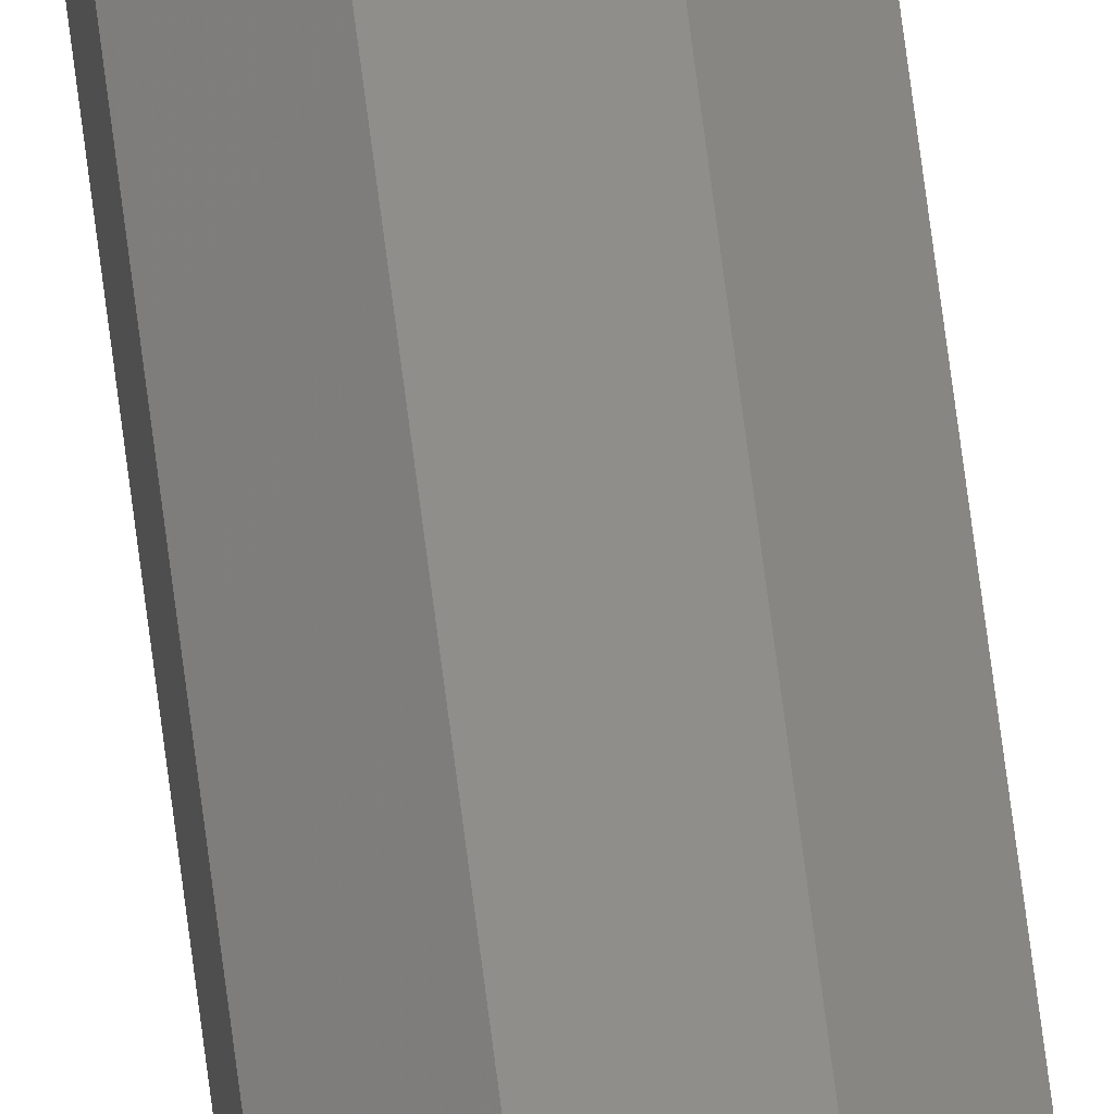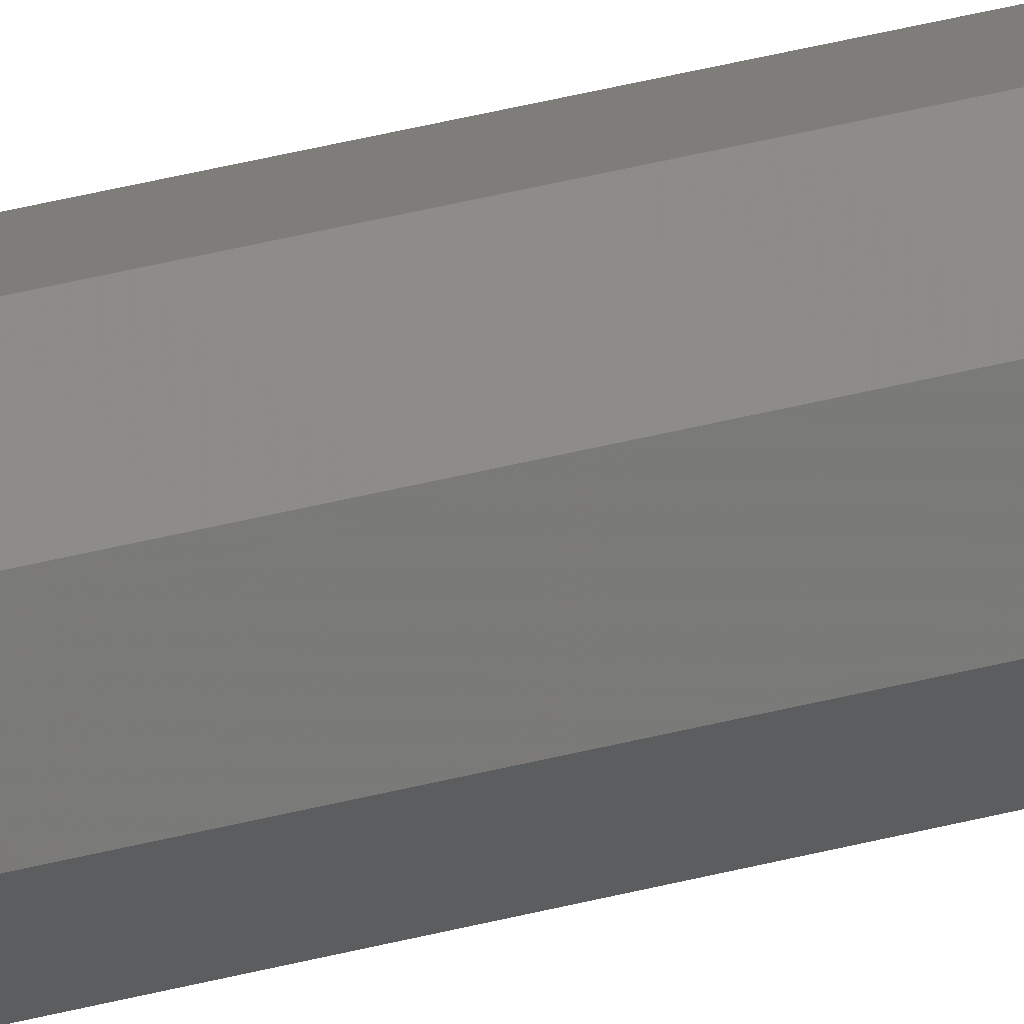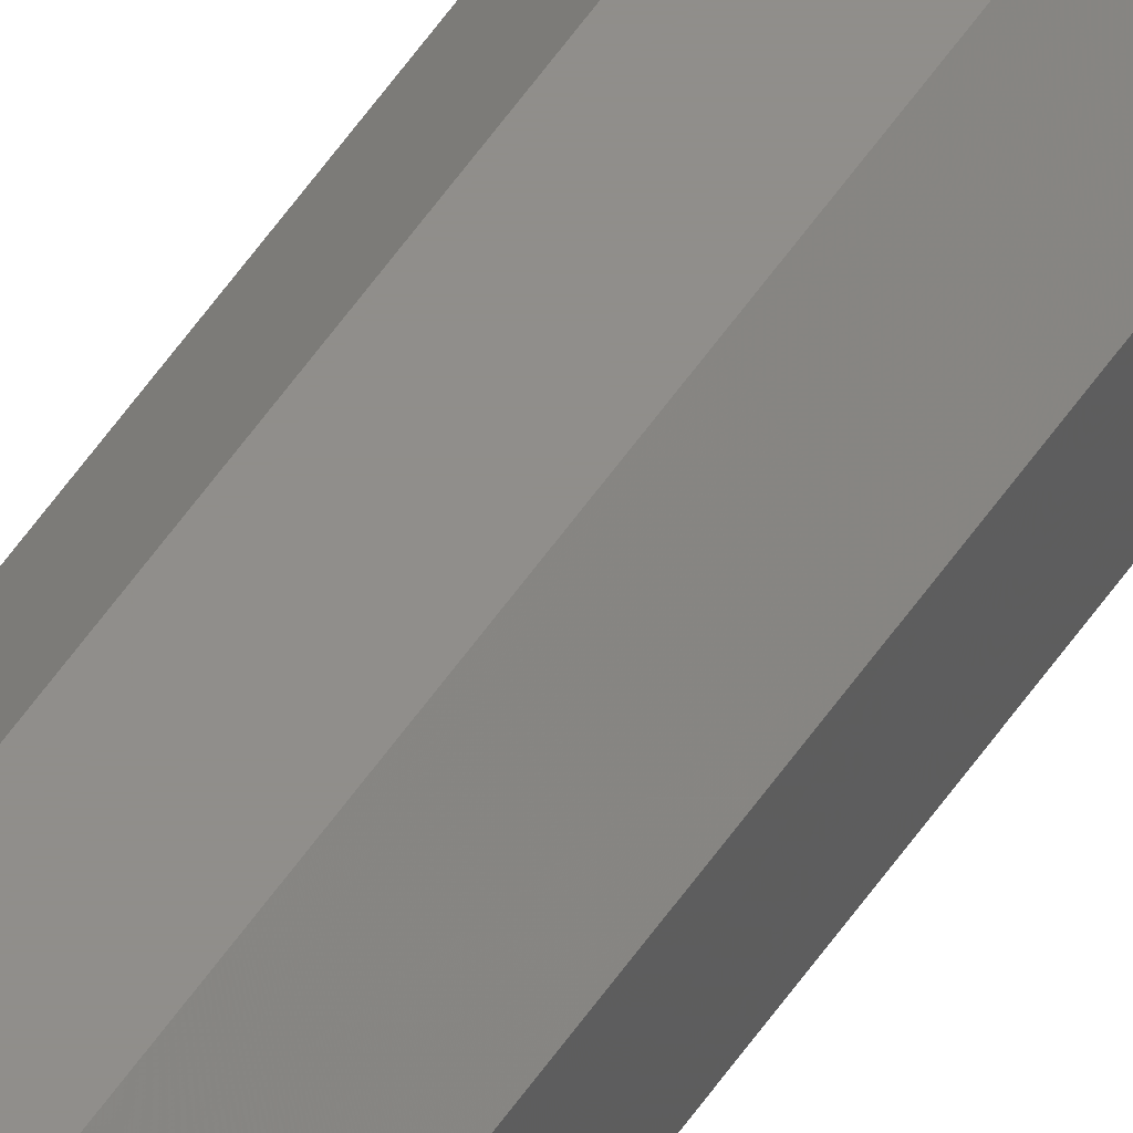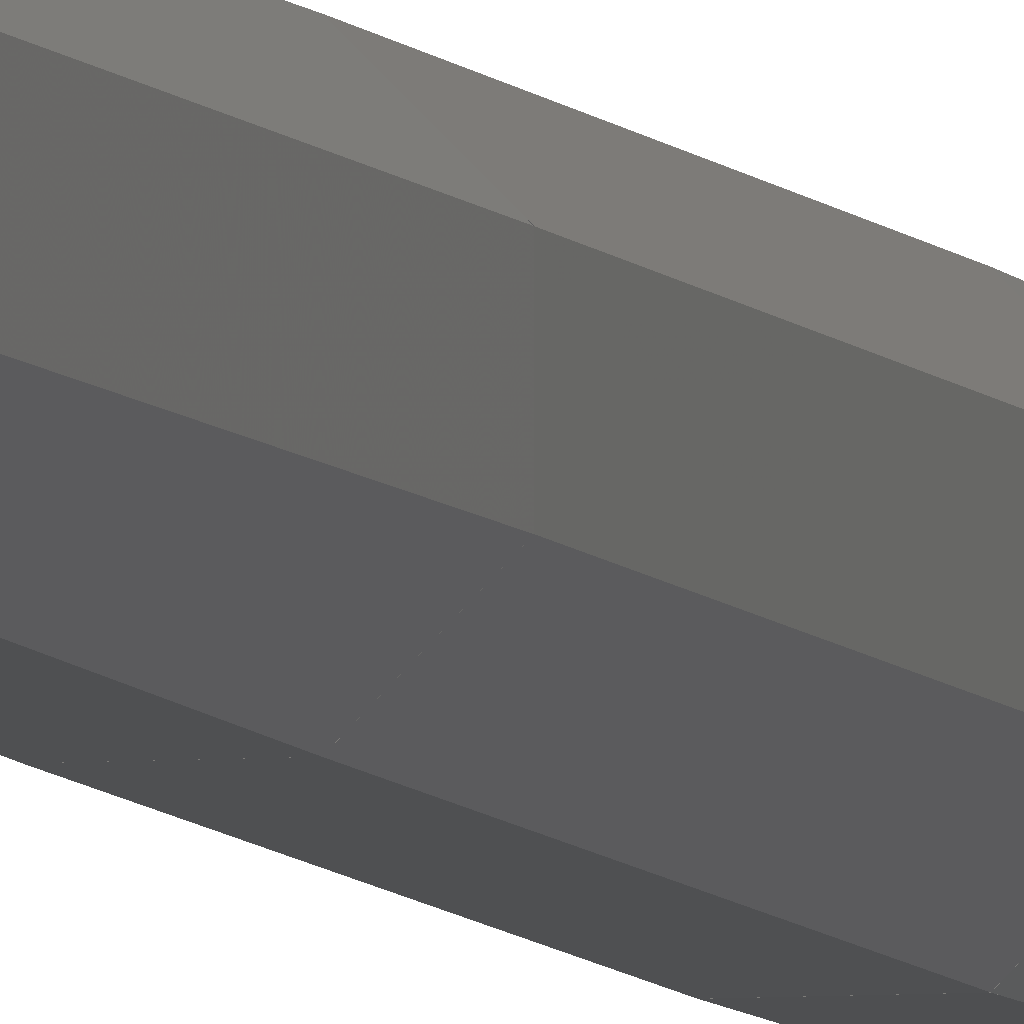
<metadata>
{"format":"stl","ext":"stl","renderer":"f3d","projection":"perspective","resolution":1024,"background":"white","views":[{"elev":46.3,"azim":174.4,"up":"+Z"},{"elev":10.8,"azim":-137.9,"up":"+Z"},{"elev":46.4,"azim":30.2,"up":"+Z"},{"elev":-5.2,"azim":-166.0,"up":"+Z"}]}
</metadata>
<code>
# stl→obj: 342 verts, 360 faces
v -0.1178 -11 0.02
v -0.1178 -11 0.13
v -0.1178 -10.5 0.02
v -0.1178 -10.5 0.13
v -0.1178 -10 0.02
v -0.1178 -10 0.13
v -0.04 -11 -0.05778
v -0.04 -10.5 -0.05778
v -0.04 -10 -0.05778
v -0.04 -11 0.2078
v -0.04 -10.5 0.2078
v -0.04 -10 0.2078
v 0.07 -11 -0.05778
v 0.07 -10.5 -0.05778
v 0.07 -10 -0.05778
v 0.07 -11 0.2078
v 0.07 -10.5 0.2078
v 0.07 -10 0.2078
v 0.1478 -11 0.02
v 0.1478 -10.5 0.02
v 0.1478 -10 0.02
v 0.1478 -11 0.13
v 0.1478 -10.5 0.13
v 0.1478 -10 0.13
v -0.04126 -11.63 0.2003
v -0.1141 -11.63 0.1275
v -0.04304 -12.52 0.1899
v -0.109 -12.52 0.1239
v -0.04516 -13.58 0.1774
v -0.1029 -13.58 0.1197
v -0.04728 -14.64 0.1649
v -0.09674 -14.64 0.1154
v -0.09062 -15.7 0.1112
v -0.0494 -15.7 0.1524
v -0.05152 -16.76 0.1399
v -0.08449 -16.76 0.107
v -0.07837 -17.82 0.1027
v -0.05364 -17.82 0.1274
v -0.07225 -18.88 0.09848
v -0.05576 -18.88 0.115
v -0.06612 -19.94 0.09424
v -0.05788 -19.94 0.1025
v -0.06 -21 0.09
v -0.06 -21 0.06
v -0.06118 -20.8 0.05919
v -0.06118 -20.8 0.09081
v -0.06321 -20.44 0.05778
v -0.06321 -20.44 0.09222
v -0.06673 -19.83 0.05534
v -0.06673 -19.83 0.09466
v -0.07243 -18.85 0.05139
v -0.07243 -18.85 0.09861
v -0.07856 -17.79 0.04715
v -0.07856 -17.79 0.1028
v -0.08469 -16.73 0.04291
v -0.08469 -16.73 0.1071
v -0.09081 -15.67 0.03867
v -0.09081 -15.67 0.1113
v -0.09694 -14.61 0.03443
v -0.09694 -14.61 0.1156
v -0.1031 -13.55 0.03019
v -0.1031 -13.55 0.1198
v -0.1092 -12.49 0.02596
v -0.1092 -12.49 0.124
v -0.1142 -11.62 0.0225
v -0.1142 -11.62 0.1275
v -0.04 -11 -0.05777
v -0.1141 -11.63 0.02252
v -0.04126 -11.63 -0.05034
v -0.109 -12.52 0.02609
v -0.04304 -12.52 -0.03985
v -0.1029 -13.58 0.03033
v -0.04516 -13.58 -0.02737
v -0.09674 -14.64 0.03457
v -0.04728 -14.64 -0.01489
v -0.0494 -15.7 -0.002406
v -0.09062 -15.7 0.0388
v -0.05152 -16.76 0.01007
v -0.0845 -16.76 0.04304
v -0.05364 -17.82 0.02256
v -0.07837 -17.82 0.04728
v -0.05576 -18.88 0.03504
v -0.07225 -18.88 0.05152
v -0.05788 -19.94 0.04752
v -0.06612 -19.94 0.05576
v -0.1103 -9.369 0.01874
v -0.03748 -9.369 -0.05413
v -0.09986 -8.478 0.01696
v -0.03391 -8.478 -0.04899
v -0.08737 -7.418 0.01484
v -0.02967 -7.418 -0.04286
v -0.07489 -6.359 0.01272
v -0.02543 -6.358 -0.03674
v -0.0212 -5.299 -0.03062
v -0.06241 -5.299 0.0106
v -0.04993 -4.239 0.008478
v -0.01696 -4.239 -0.02449
v -0.01272 -3.179 -0.01837
v -0.03745 -3.179 0.006359
v -0.02496 -2.12 0.004239
v -0.008478 -2.119 -0.01225
v -0.004239 -1.06 -0.006123
v -0.01248 -1.06 0.00212
v 0 0 0
v -0.004239 -1.06 0.1561
v -0.01248 -1.06 0.1479
v 0 0 0.15
v -0.008478 -2.119 0.1622
v -0.02496 -2.12 0.1458
v -0.01272 -3.179 0.1684
v -0.03745 -3.179 0.1436
v -0.01696 -4.239 0.1745
v -0.04993 -4.239 0.1415
v -0.0212 -5.299 0.1806
v -0.06241 -5.299 0.1394
v -0.02543 -6.358 0.1867
v -0.07489 -6.359 0.1373
v -0.02967 -7.418 0.1929
v -0.08737 -7.418 0.1352
v -0.03391 -8.478 0.199
v -0.09986 -8.478 0.133
v -0.03748 -9.369 0.2041
v -0.1103 -9.369 0.1313
v -0.1178 -9.999 0.02
v -0.1178 -9.999 0.13
v -0.1102 -9.353 0.01871
v -0.1102 -9.353 0.1313
v -0.09938 -8.437 0.01688
v -0.09938 -8.437 0.1331
v -0.08645 -7.34 0.01468
v -0.08645 -7.34 0.1353
v -0.07352 -6.242 0.01248
v -0.07352 -6.242 0.1375
v -0.06059 -5.144 0.01029
v -0.06059 -5.144 0.1397
v -0.04766 -4.047 0.008094
v -0.04766 -4.047 0.1419
v -0.03473 -2.949 0.005898
v -0.03473 -2.949 0.1441
v -0.0218 -1.851 0.003703
v -0.0218 -1.851 0.1463
v -0.009699 -0.8235 0.001647
v -0.009699 -0.8235 0.1484
v -0.04129 -11.65 -0.05016
v 0.07 -11 -0.05777
v 0.07129 -11.65 -0.05016
v -0.04312 -12.56 -0.03938
v 0.07312 -12.56 -0.03938
v -0.04532 -13.66 -0.02645
v 0.07532 -13.66 -0.02645
v -0.04752 -14.76 -0.01352
v 0.07752 -14.76 -0.01352
v -0.04971 -15.86 -0.0005906
v 0.07971 -15.86 -0.0005906
v -0.05191 -16.95 0.01234
v 0.08191 -16.95 0.01234
v -0.0541 -18.05 0.02527
v 0.0841 -18.05 0.02527
v -0.0563 -19.15 0.0382
v 0.0863 -19.15 0.0382
v -0.05835 -20.18 0.0503
v 0.08835 -20.18 0.0503
v 0.09 -21 0.06
v 0.09 -21 0.09
v 0.08835 -20.18 0.0997
v -0.05835 -20.18 0.0997
v 0.0863 -19.15 0.1118
v -0.0563 -19.15 0.1118
v -0.0541 -18.05 0.1247
v 0.0841 -18.05 0.1247
v 0.08191 -16.95 0.1377
v -0.05191 -16.95 0.1377
v -0.04971 -15.86 0.1506
v 0.07971 -15.86 0.1506
v 0.07752 -14.76 0.1635
v -0.04752 -14.76 0.1635
v -0.04532 -13.66 0.1764
v 0.07532 -13.66 0.1764
v 0.07312 -12.56 0.1894
v -0.04312 -12.56 0.1894
v -0.04129 -11.65 0.2002
v 0.07129 -11.65 0.2002
v 0.03 0 0
v -0.0008136 -0.2034 -0.001175
v 0.03081 -0.2034 -0.001175
v -0.002222 -0.5554 -0.003209
v 0.03222 -0.5554 -0.003209
v -0.004659 -1.165 -0.00673
v 0.03466 -1.165 -0.00673
v -0.008607 -2.152 -0.01243
v 0.03861 -2.152 -0.01243
v -0.01285 -3.212 -0.01856
v 0.04285 -3.212 -0.01856
v -0.01709 -4.272 -0.02469
v 0.04709 -4.272 -0.02469
v -0.02133 -5.332 -0.03081
v 0.05133 -5.332 -0.03081
v -0.02557 -6.393 -0.03694
v 0.05557 -6.393 -0.03694
v -0.02981 -7.453 -0.04306
v 0.05981 -7.453 -0.04306
v -0.03404 -8.51 -0.04917
v 0.06404 -8.51 -0.04917
v -0.0375 -9.375 -0.05417
v 0.0675 -9.375 -0.05417
v -0.0375 -9.375 0.2042
v 0.0675 -9.375 0.2042
v -0.03404 -8.51 0.1992
v 0.06404 -8.51 0.1992
v 0.05981 -7.453 0.1931
v -0.02981 -7.453 0.1931
v -0.02557 -6.393 0.1869
v 0.05557 -6.393 0.1869
v 0.05133 -5.332 0.1808
v -0.02133 -5.332 0.1808
v -0.01709 -4.272 0.1747
v 0.04709 -4.272 0.1747
v 0.04285 -3.212 0.1686
v -0.01285 -3.212 0.1686
v -0.008607 -2.152 0.1624
v 0.03861 -2.152 0.1624
v 0.03466 -1.165 0.1567
v -0.004659 -1.165 0.1567
v -0.002222 -0.5554 0.1532
v 0.03222 -0.5554 0.1532
v 0.03081 -0.2034 0.1512
v -0.0008136 -0.2034 0.1512
v 0.03 0 0.15
v 0.0397 -0.8235 0.1484
v 0.0397 -0.8235 0.001647
v 0.0518 -1.851 0.003703
v 0.0518 -1.851 0.1463
v 0.06473 -2.949 0.005898
v 0.06473 -2.949 0.1441
v 0.07766 -4.047 0.1419
v 0.07766 -4.047 0.008094
v 0.09059 -5.144 0.01029
v 0.09059 -5.144 0.1397
v 0.1035 -6.242 0.1375
v 0.1035 -6.242 0.01248
v 0.1164 -7.34 0.01468
v 0.1164 -7.34 0.1353
v 0.1294 -8.437 0.1331
v 0.1294 -8.437 0.01688
v 0.1402 -9.353 0.01871
v 0.1402 -9.353 0.1313
v 0.1478 -9.999 0.13
v 0.1478 -9.999 0.02
v 0.06748 -9.369 -0.05414
v 0.1403 -9.368 0.01874
v 0.06391 -8.478 -0.04899
v 0.1299 -8.478 0.01696
v 0.05967 -7.419 -0.04287
v 0.1174 -7.418 0.01484
v 0.05543 -6.359 -0.03674
v 0.1049 -6.358 0.01272
v 0.0512 -5.299 -0.03062
v 0.09241 -5.298 0.0106
v 0.07993 -4.239 0.008478
v 0.04696 -4.239 -0.0245
v 0.06744 -3.179 0.006358
v 0.04272 -3.179 -0.01837
v 0.05496 -2.119 0.004239
v 0.03848 -2.12 -0.01225
v 0.04248 -1.06 0.002119
v 0.03424 -1.06 -0.006124
v 0.1403 -9.369 0.1313
v 0.06747 -9.369 0.2041
v 0.1299 -8.478 0.133
v 0.06391 -8.478 0.199
v 0.1174 -7.418 0.1352
v 0.05967 -7.418 0.1929
v 0.1049 -6.359 0.1373
v 0.05543 -6.358 0.1867
v 0.05119 -5.299 0.1806
v 0.09241 -5.299 0.1394
v 0.07993 -4.239 0.1415
v 0.04696 -4.239 0.1745
v 0.04272 -3.179 0.1684
v 0.06745 -3.179 0.1436
v 0.05496 -2.12 0.1458
v 0.03848 -2.119 0.1622
v 0.03424 -1.06 0.1561
v 0.04248 -1.06 0.1479
v 0.07126 -11.63 -0.05035
v 0.1441 -11.63 0.02253
v 0.07304 -12.52 -0.03986
v 0.139 -12.52 0.02609
v 0.07516 -13.58 -0.02737
v 0.1329 -13.58 0.03033
v 0.07728 -14.64 -0.01489
v 0.1267 -14.64 0.03457
v 0.1206 -15.7 0.03881
v 0.0794 -15.7 -0.002411
v 0.1145 -16.76 0.04304
v 0.08152 -16.76 0.01007
v 0.1084 -17.82 0.04728
v 0.08364 -17.82 0.02255
v 0.1022 -18.88 0.05152
v 0.08576 -18.88 0.03504
v 0.09612 -19.94 0.05576
v 0.08788 -19.94 0.04752
v 0.07126 -11.63 0.2003
v 0.1441 -11.63 0.1275
v 0.07304 -12.52 0.1899
v 0.139 -12.52 0.1239
v 0.07516 -13.58 0.1774
v 0.1329 -13.58 0.1197
v 0.07728 -14.64 0.1649
v 0.1267 -14.64 0.1154
v 0.1206 -15.7 0.1112
v 0.0794 -15.7 0.1524
v 0.1145 -16.76 0.107
v 0.08152 -16.76 0.1399
v 0.1084 -17.82 0.1027
v 0.08364 -17.82 0.1274
v 0.1022 -18.88 0.09848
v 0.08576 -18.88 0.115
v 0.09612 -19.94 0.09424
v 0.08788 -19.94 0.1025
v 0.09118 -20.8 0.05919
v 0.09118 -20.8 0.09081
v 0.09321 -20.44 0.05778
v 0.09321 -20.44 0.09222
v 0.09673 -19.83 0.05534
v 0.09673 -19.83 0.09466
v 0.1024 -18.85 0.05139
v 0.1024 -18.85 0.09861
v 0.1086 -17.79 0.04715
v 0.1086 -17.79 0.1028
v 0.1147 -16.73 0.04291
v 0.1147 -16.73 0.1071
v 0.1208 -15.67 0.03867
v 0.1208 -15.67 0.1113
v 0.1269 -14.61 0.03443
v 0.1269 -14.61 0.1156
v 0.1331 -13.55 0.03019
v 0.1331 -13.55 0.1198
v 0.1392 -12.49 0.02596
v 0.1392 -12.49 0.124
v 0.1442 -11.62 0.0225
v 0.1442 -11.62 0.1275
f 1 2 3
f 4 3 2
f 5 3 6
f 4 6 3
f 1 3 7
f 8 7 3
f 3 5 8
f 9 8 5
f 10 11 2
f 4 2 11
f 11 12 4
f 6 4 12
f 7 8 13
f 8 9 14
f 14 13 8
f 15 14 9
f 16 17 10
f 11 10 17
f 17 18 11
f 12 11 18
f 13 14 19
f 20 19 14
f 15 21 14
f 20 14 21
f 22 23 16
f 17 16 23
f 23 24 17
f 18 17 24
f 19 20 22
f 23 22 20
f 21 24 20
f 23 20 24
f 10 2 25
f 26 25 2
f 25 26 27
f 28 27 26
f 27 28 29
f 30 29 28
f 29 30 31
f 32 31 30
f 32 33 31
f 34 31 33
f 34 33 35
f 36 35 33
f 36 37 35
f 38 35 37
f 37 39 38
f 40 38 39
f 39 41 40
f 42 40 41
f 41 43 42
f 44 43 45
f 46 45 43
f 45 46 47
f 48 47 46
f 47 48 49
f 50 49 48
f 51 49 52
f 50 52 49
f 53 51 54
f 52 54 51
f 53 54 55
f 56 55 54
f 57 55 58
f 56 58 55
f 59 57 60
f 58 60 57
f 59 60 61
f 62 61 60
f 63 61 64
f 62 64 61
f 65 63 66
f 64 66 63
f 65 66 1
f 2 1 66
f 1 67 68
f 69 68 67
f 68 69 70
f 71 70 69
f 70 71 72
f 73 72 71
f 72 73 74
f 75 74 73
f 75 76 74
f 77 74 76
f 76 78 77
f 79 77 78
f 78 80 79
f 81 79 80
f 80 82 81
f 83 81 82
f 82 84 83
f 85 83 84
f 84 44 85
f 5 86 9
f 87 9 86
f 86 88 87
f 89 87 88
f 88 90 89
f 91 89 90
f 90 92 91
f 93 91 92
f 93 92 94
f 95 94 92
f 95 96 94
f 97 94 96
f 97 96 98
f 99 98 96
f 99 100 98
f 101 98 100
f 101 100 102
f 103 102 100
f 102 103 104
f 105 106 107
f 108 109 105
f 106 105 109
f 108 110 109
f 111 109 110
f 112 113 110
f 111 110 113
f 112 114 113
f 115 113 114
f 116 117 114
f 115 114 117
f 116 118 117
f 119 117 118
f 118 120 119
f 121 119 120
f 120 122 121
f 123 121 122
f 122 12 123
f 6 123 12
f 124 125 126
f 127 126 125
f 128 126 129
f 127 129 126
f 128 129 130
f 131 130 129
f 132 130 133
f 131 133 130
f 132 133 134
f 135 134 133
f 136 134 137
f 135 137 134
f 136 137 138
f 139 138 137
f 140 138 141
f 139 141 138
f 142 140 143
f 141 143 140
f 142 143 104
f 107 104 143
f 67 144 145
f 146 145 144
f 147 148 144
f 146 144 148
f 147 149 148
f 150 148 149
f 151 152 149
f 150 149 152
f 151 153 152
f 154 152 153
f 155 156 153
f 154 153 156
f 155 157 156
f 158 156 157
f 159 160 157
f 158 157 160
f 159 161 160
f 162 160 161
f 161 44 162
f 163 162 44
f 164 165 43
f 166 43 165
f 165 167 166
f 168 166 167
f 168 167 169
f 170 169 167
f 170 171 169
f 172 169 171
f 172 171 173
f 174 173 171
f 174 175 173
f 176 173 175
f 176 175 177
f 178 177 175
f 178 179 177
f 180 177 179
f 180 179 181
f 182 181 179
f 182 16 181
f 10 181 16
f 104 183 184
f 185 184 183
f 186 184 187
f 185 187 184
f 186 187 188
f 189 188 187
f 190 188 191
f 189 191 188
f 190 191 192
f 193 192 191
f 194 192 195
f 193 195 192
f 194 195 196
f 197 196 195
f 198 196 199
f 197 199 196
f 198 199 200
f 201 200 199
f 202 200 203
f 201 203 200
f 202 203 204
f 205 204 203
f 204 205 9
f 15 9 205
f 12 18 206
f 207 206 18
f 206 207 208
f 209 208 207
f 209 210 208
f 211 208 210
f 211 210 212
f 213 212 210
f 213 214 212
f 215 212 214
f 215 214 216
f 217 216 214
f 217 218 216
f 219 216 218
f 219 218 220
f 221 220 218
f 221 222 220
f 223 220 222
f 223 222 224
f 225 224 222
f 225 226 224
f 227 224 226
f 227 226 107
f 228 107 226
f 228 183 229
f 230 229 183
f 230 231 229
f 232 229 231
f 231 233 232
f 234 232 233
f 234 233 235
f 236 235 233
f 236 237 235
f 238 235 237
f 238 237 239
f 240 239 237
f 240 241 239
f 242 239 241
f 242 241 243
f 244 243 241
f 244 245 243
f 246 243 245
f 246 245 247
f 248 247 245
f 15 249 248
f 250 248 249
f 249 251 250
f 252 250 251
f 251 253 252
f 254 252 253
f 253 255 254
f 256 254 255
f 255 257 256
f 258 256 257
f 258 257 259
f 260 259 257
f 259 260 261
f 262 261 260
f 261 262 263
f 264 263 262
f 263 264 265
f 266 265 264
f 265 266 183
f 24 267 18
f 268 18 267
f 267 269 268
f 270 268 269
f 269 271 270
f 272 270 271
f 271 273 272
f 274 272 273
f 274 273 275
f 276 275 273
f 276 277 275
f 278 275 277
f 278 277 279
f 280 279 277
f 280 281 279
f 282 279 281
f 282 281 283
f 284 283 281
f 283 284 228
f 13 19 285
f 286 285 19
f 285 286 287
f 288 287 286
f 287 288 289
f 290 289 288
f 289 290 291
f 292 291 290
f 292 293 291
f 294 291 293
f 293 295 294
f 296 294 295
f 295 297 296
f 298 296 297
f 297 299 298
f 300 298 299
f 299 301 300
f 302 300 301
f 301 163 302
f 16 22 303
f 304 303 22
f 303 304 305
f 306 305 304
f 305 306 307
f 308 307 306
f 307 308 309
f 310 309 308
f 310 311 309
f 312 309 311
f 311 313 312
f 314 312 313
f 313 315 314
f 316 314 315
f 315 317 316
f 318 316 317
f 317 319 318
f 320 318 319
f 319 164 320
f 163 321 164
f 322 164 321
f 323 324 321
f 322 321 324
f 323 325 324
f 326 324 325
f 327 328 325
f 326 325 328
f 327 329 328
f 330 328 329
f 331 332 329
f 330 329 332
f 331 333 332
f 334 332 333
f 335 336 333
f 334 333 336
f 335 337 336
f 338 336 337
f 339 340 337
f 338 337 340
f 341 342 339
f 340 339 342
f 341 19 342
f 22 342 19

</code>
